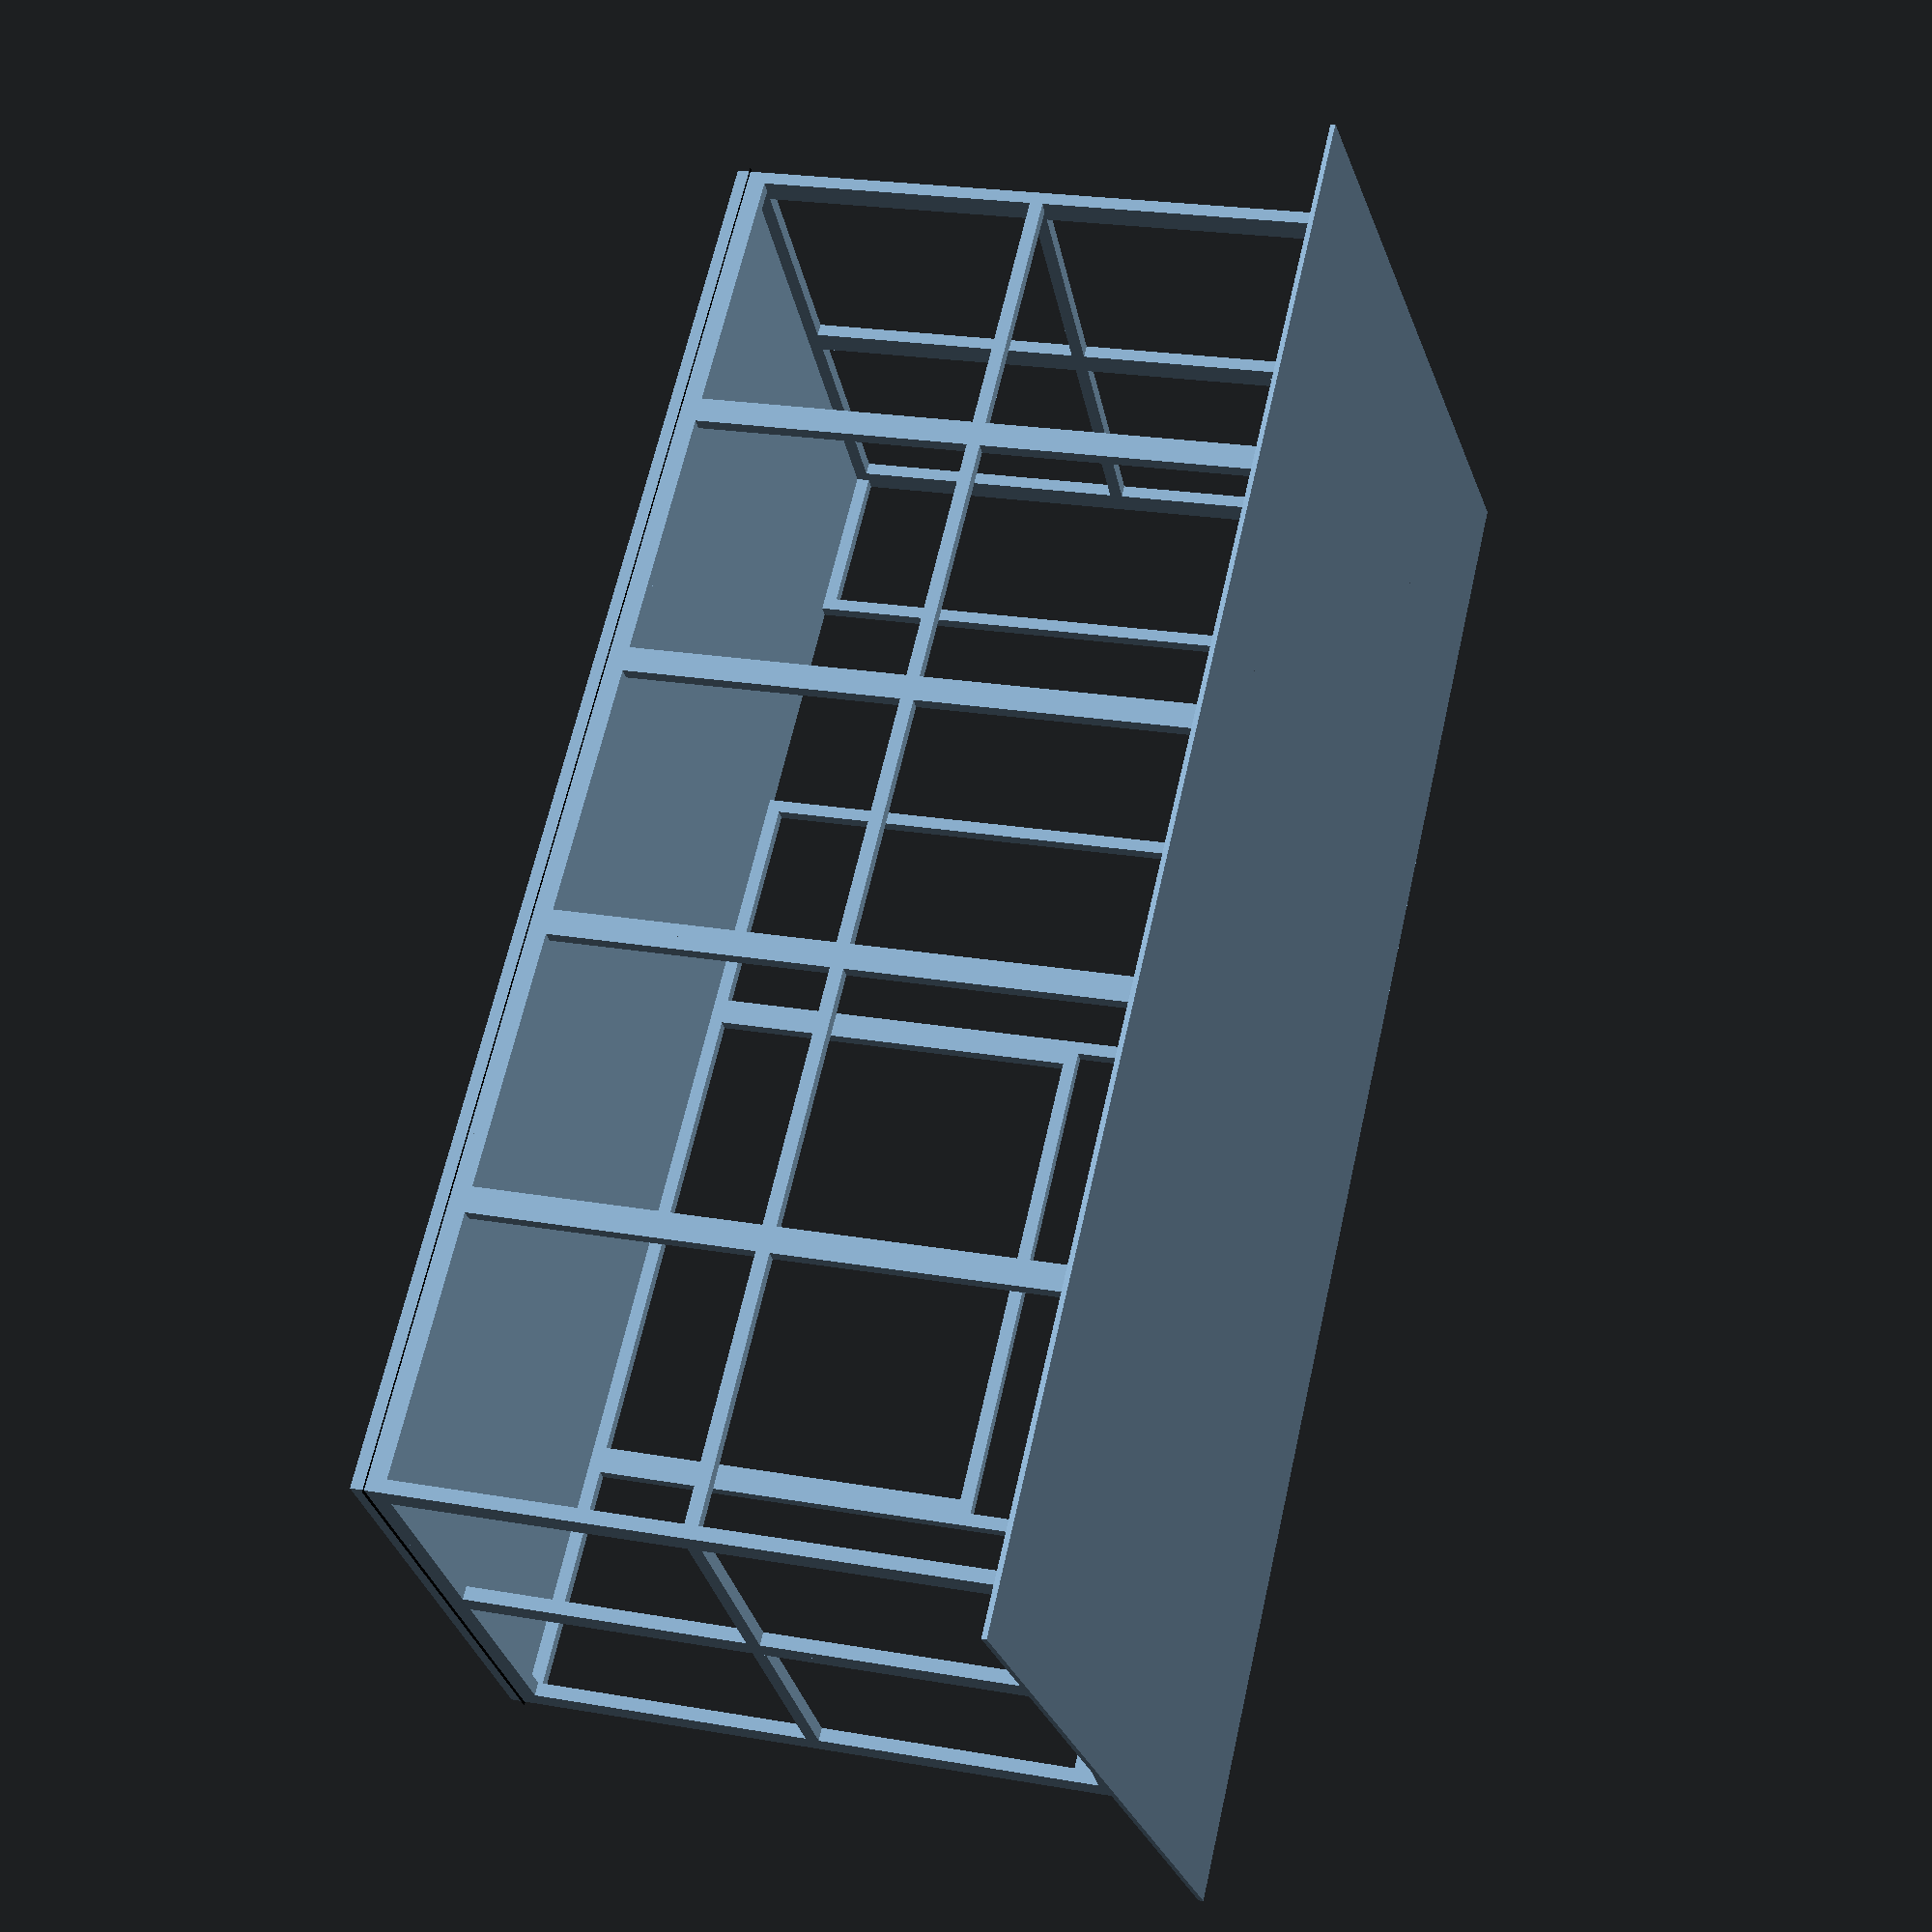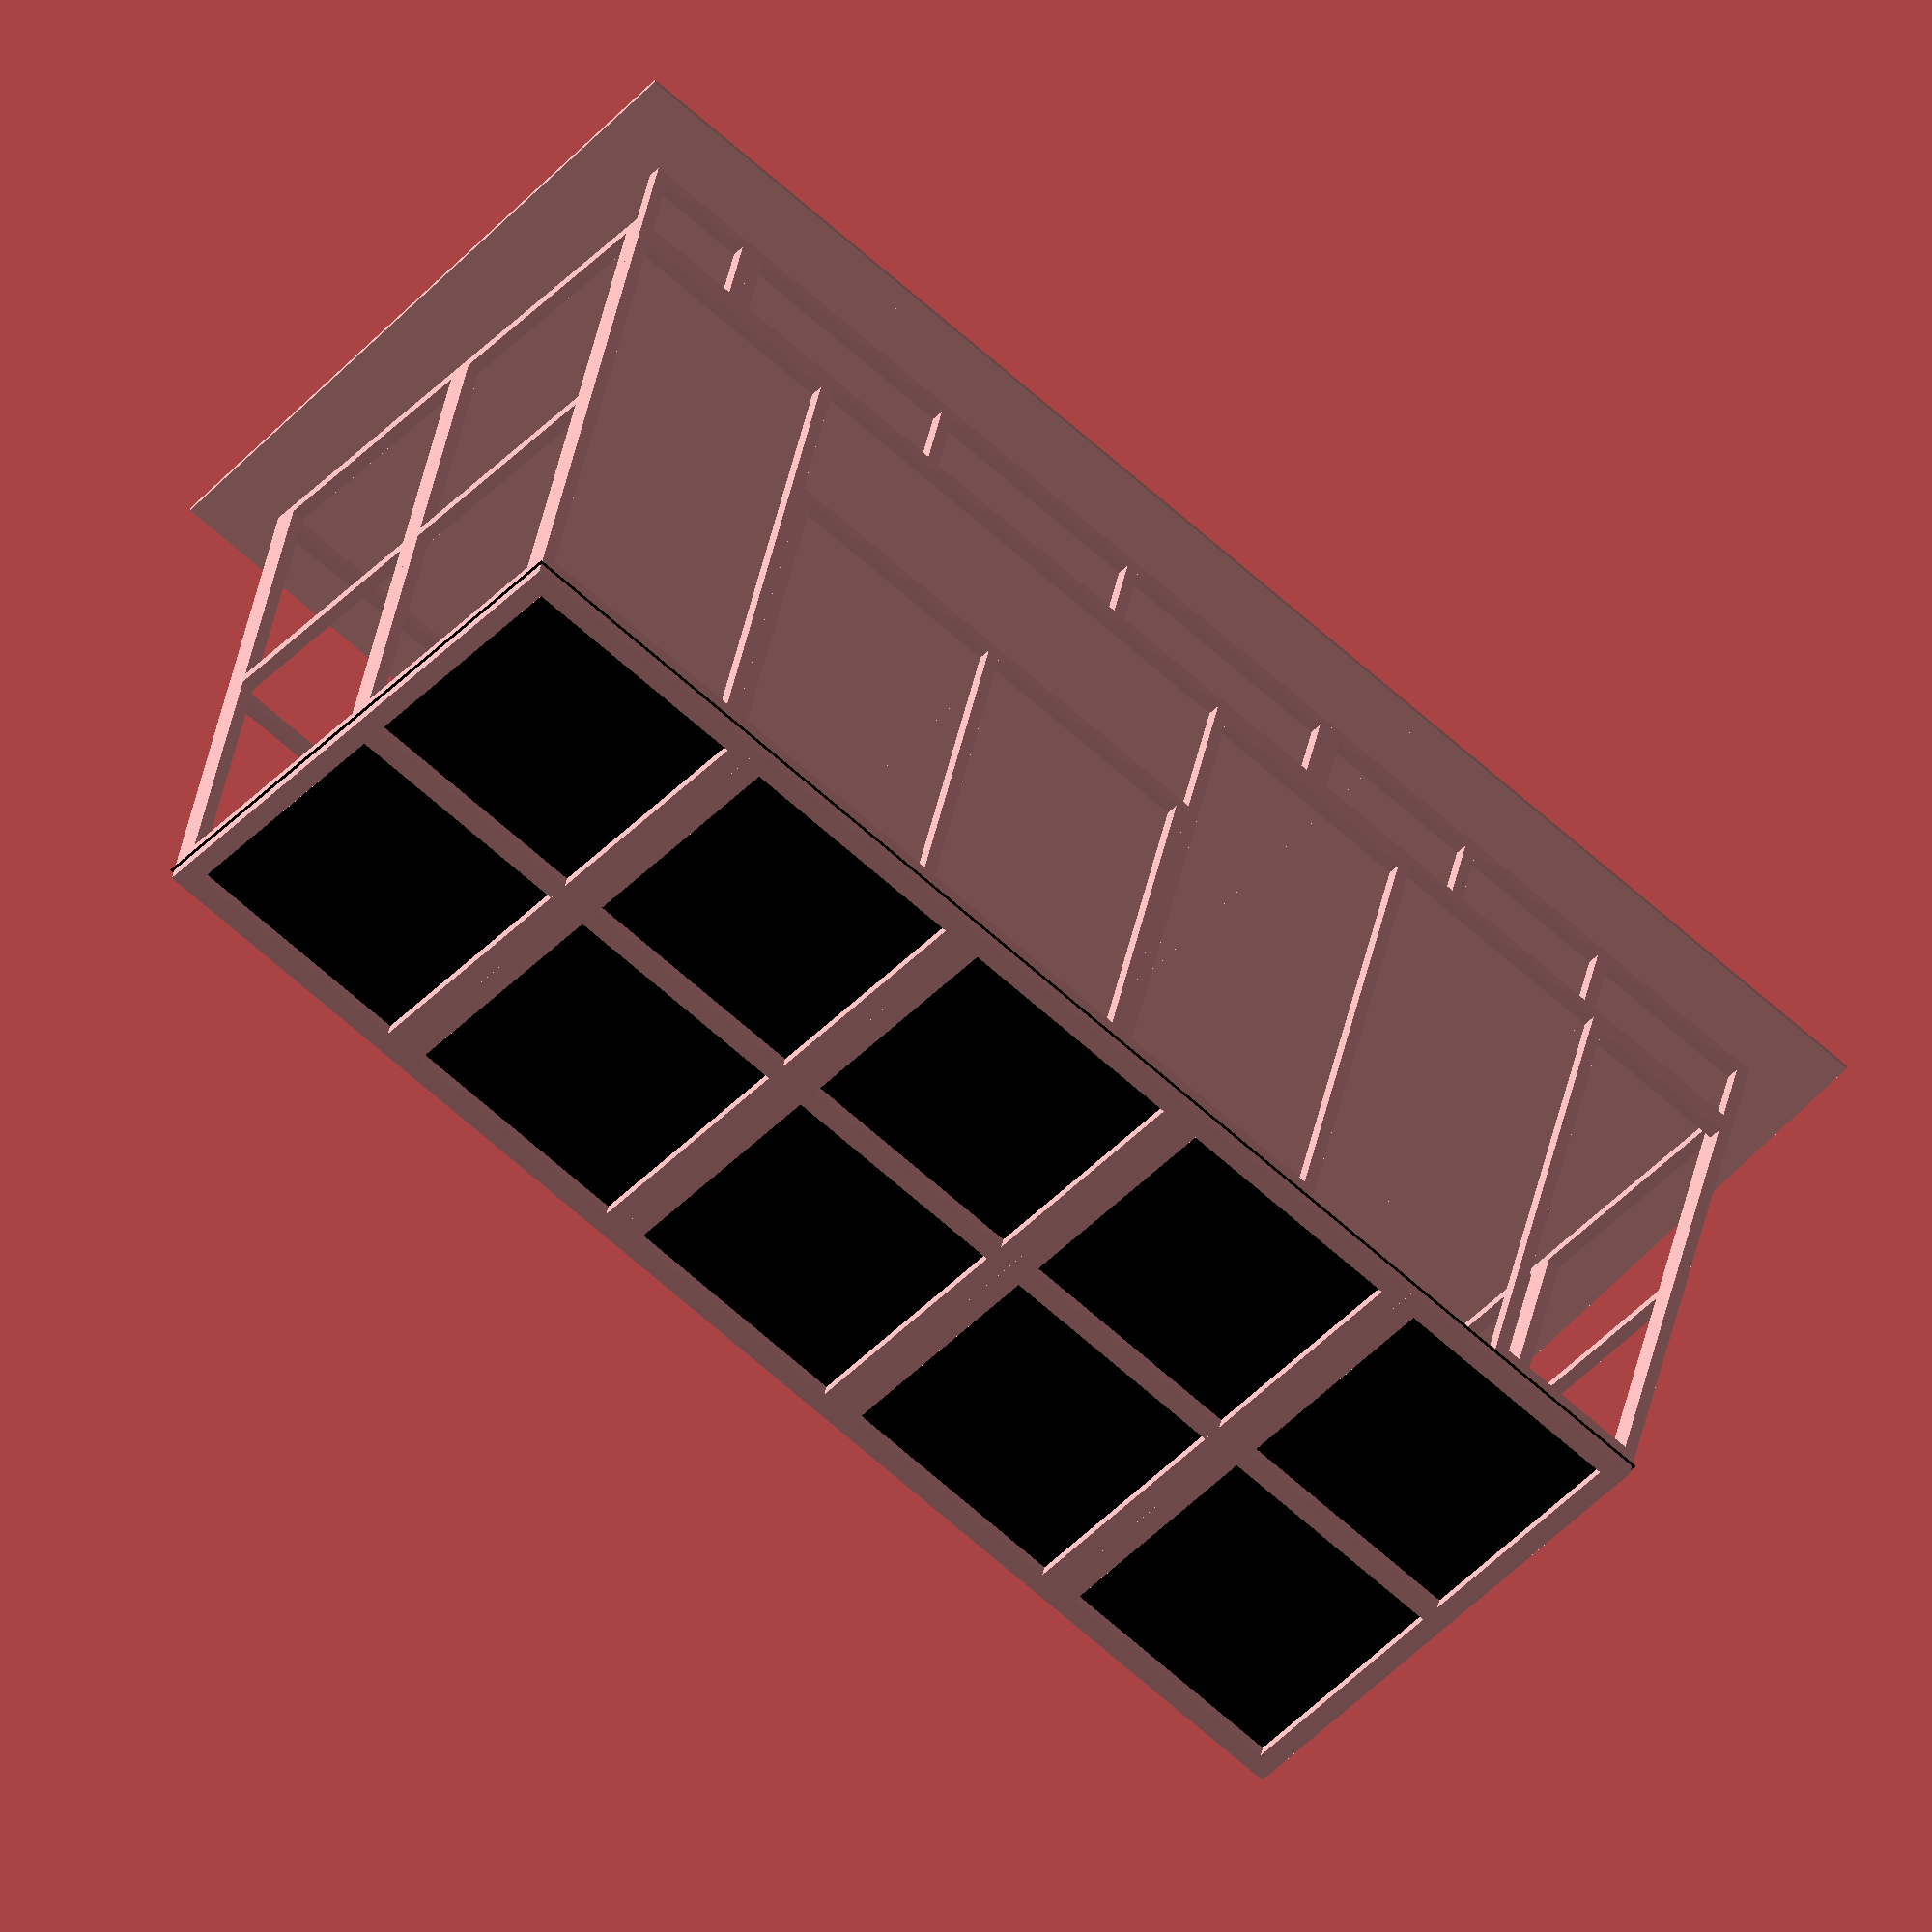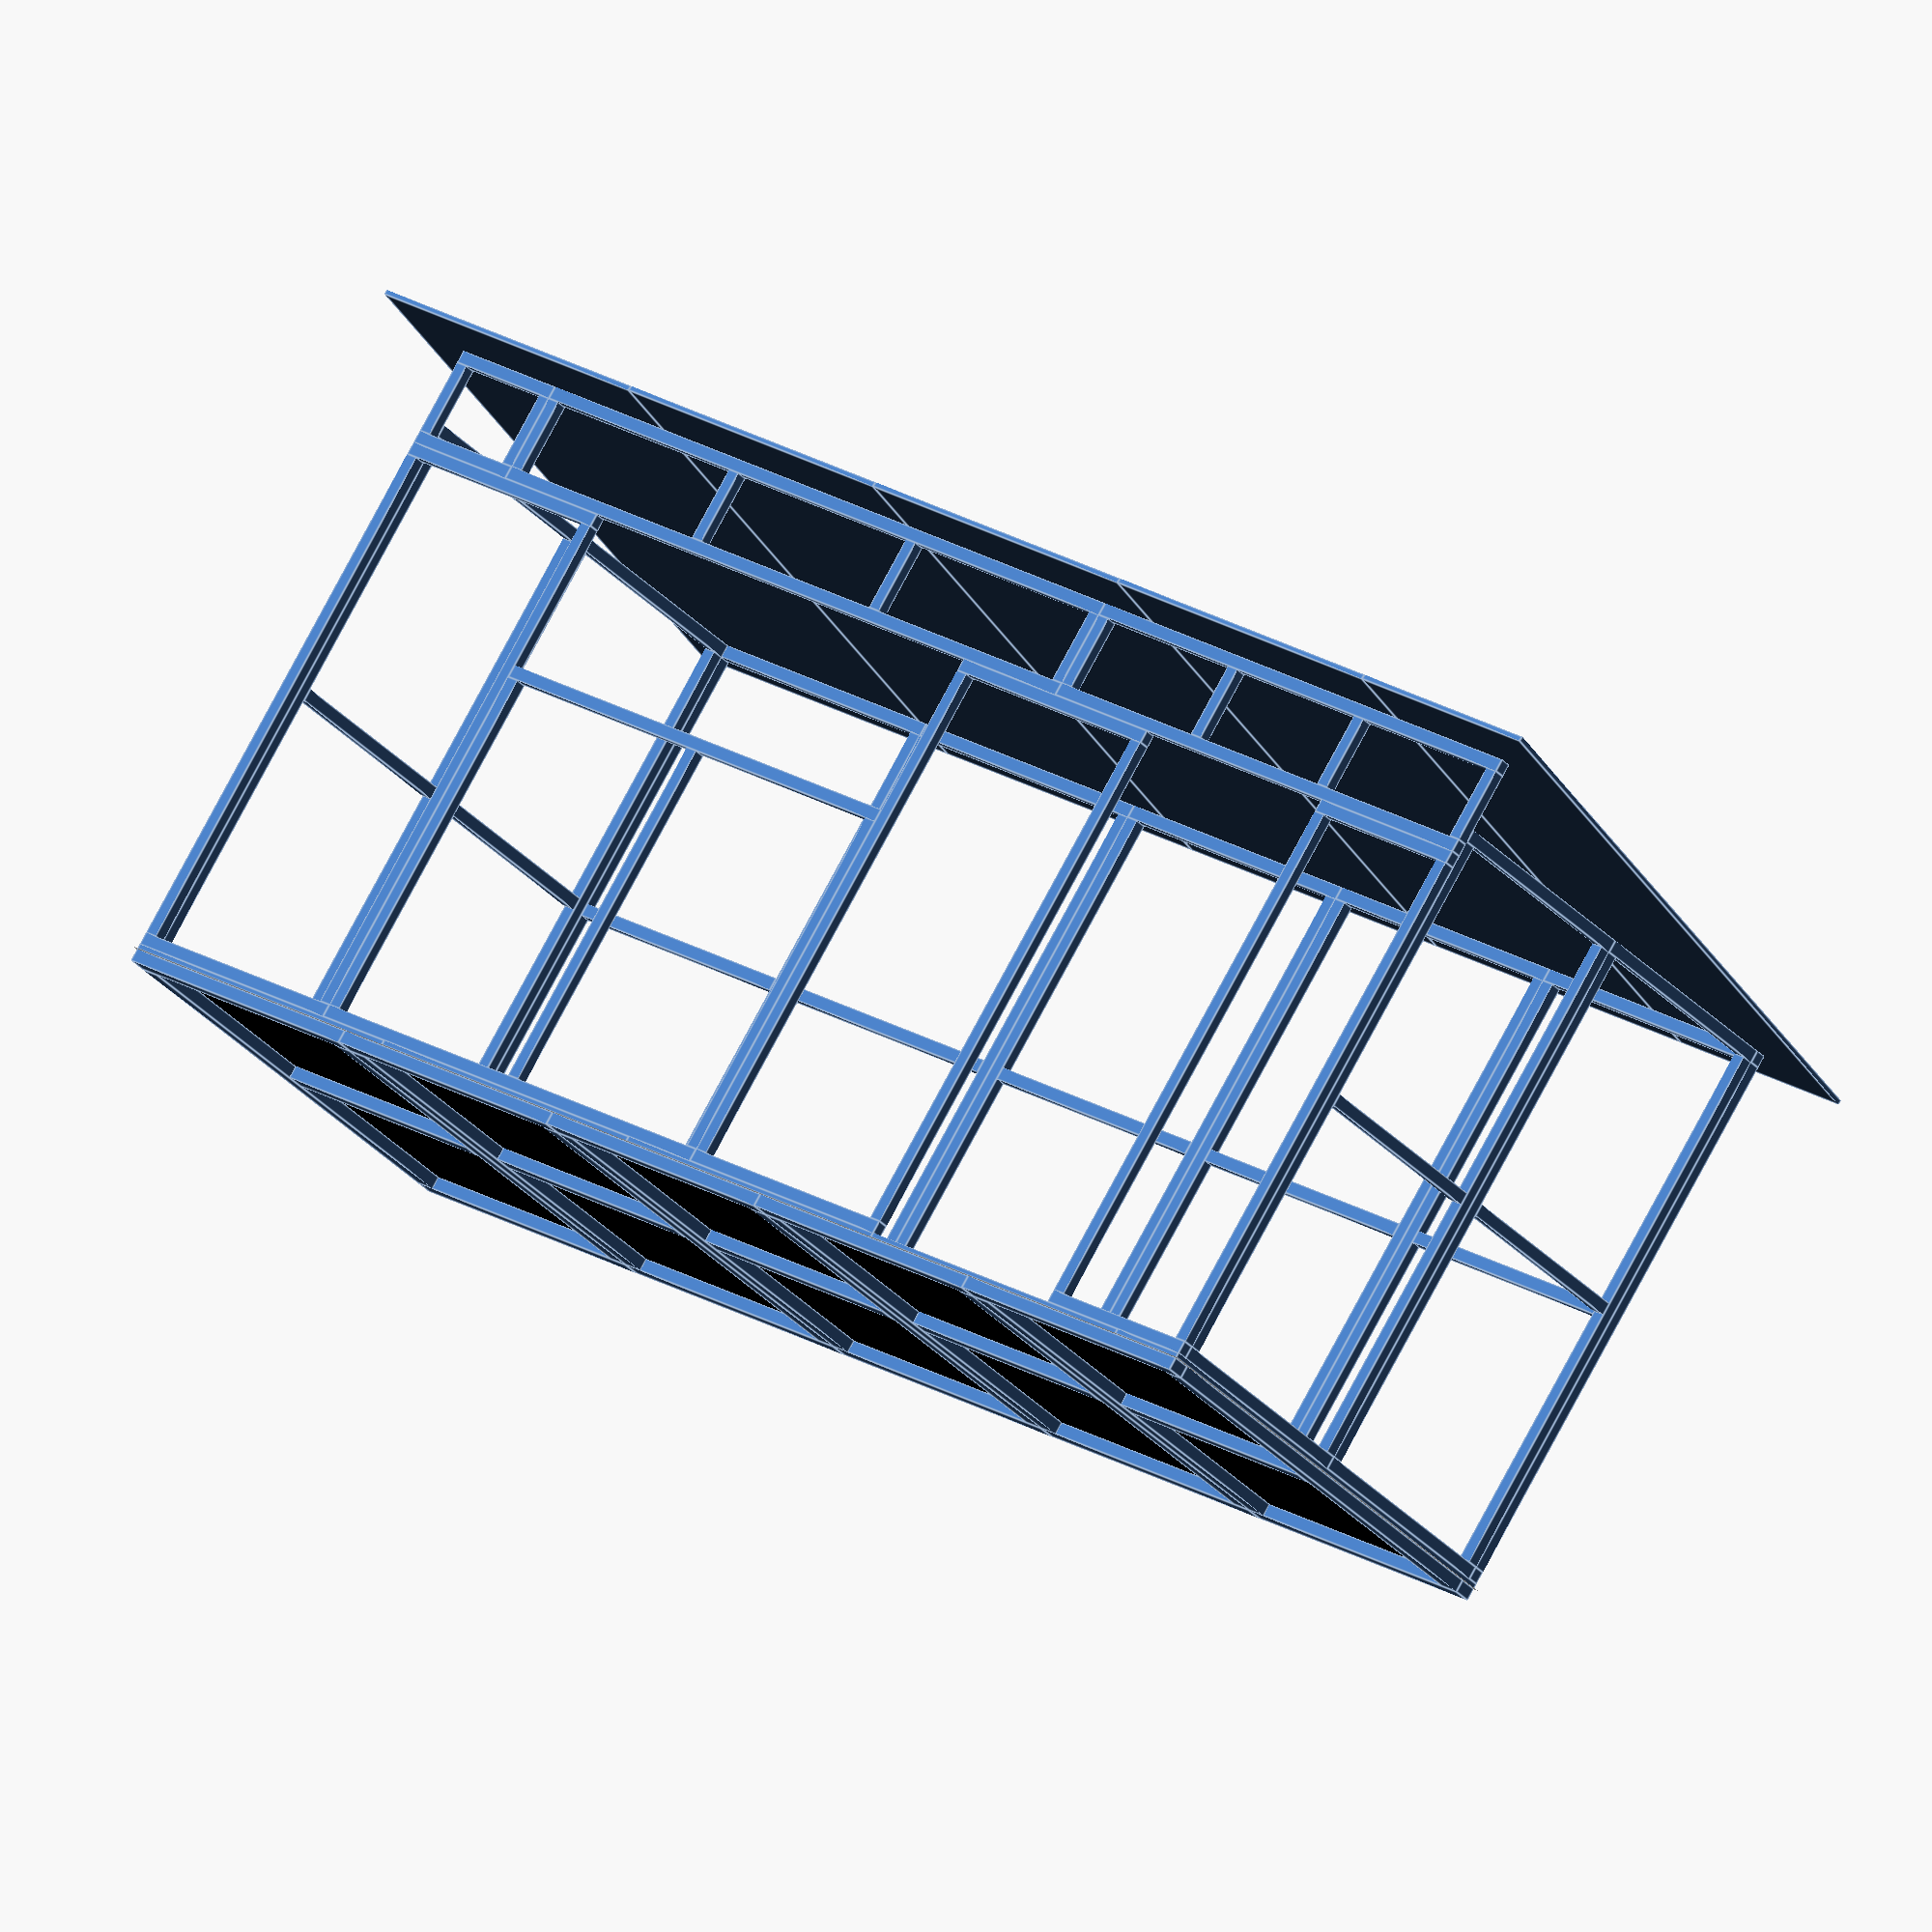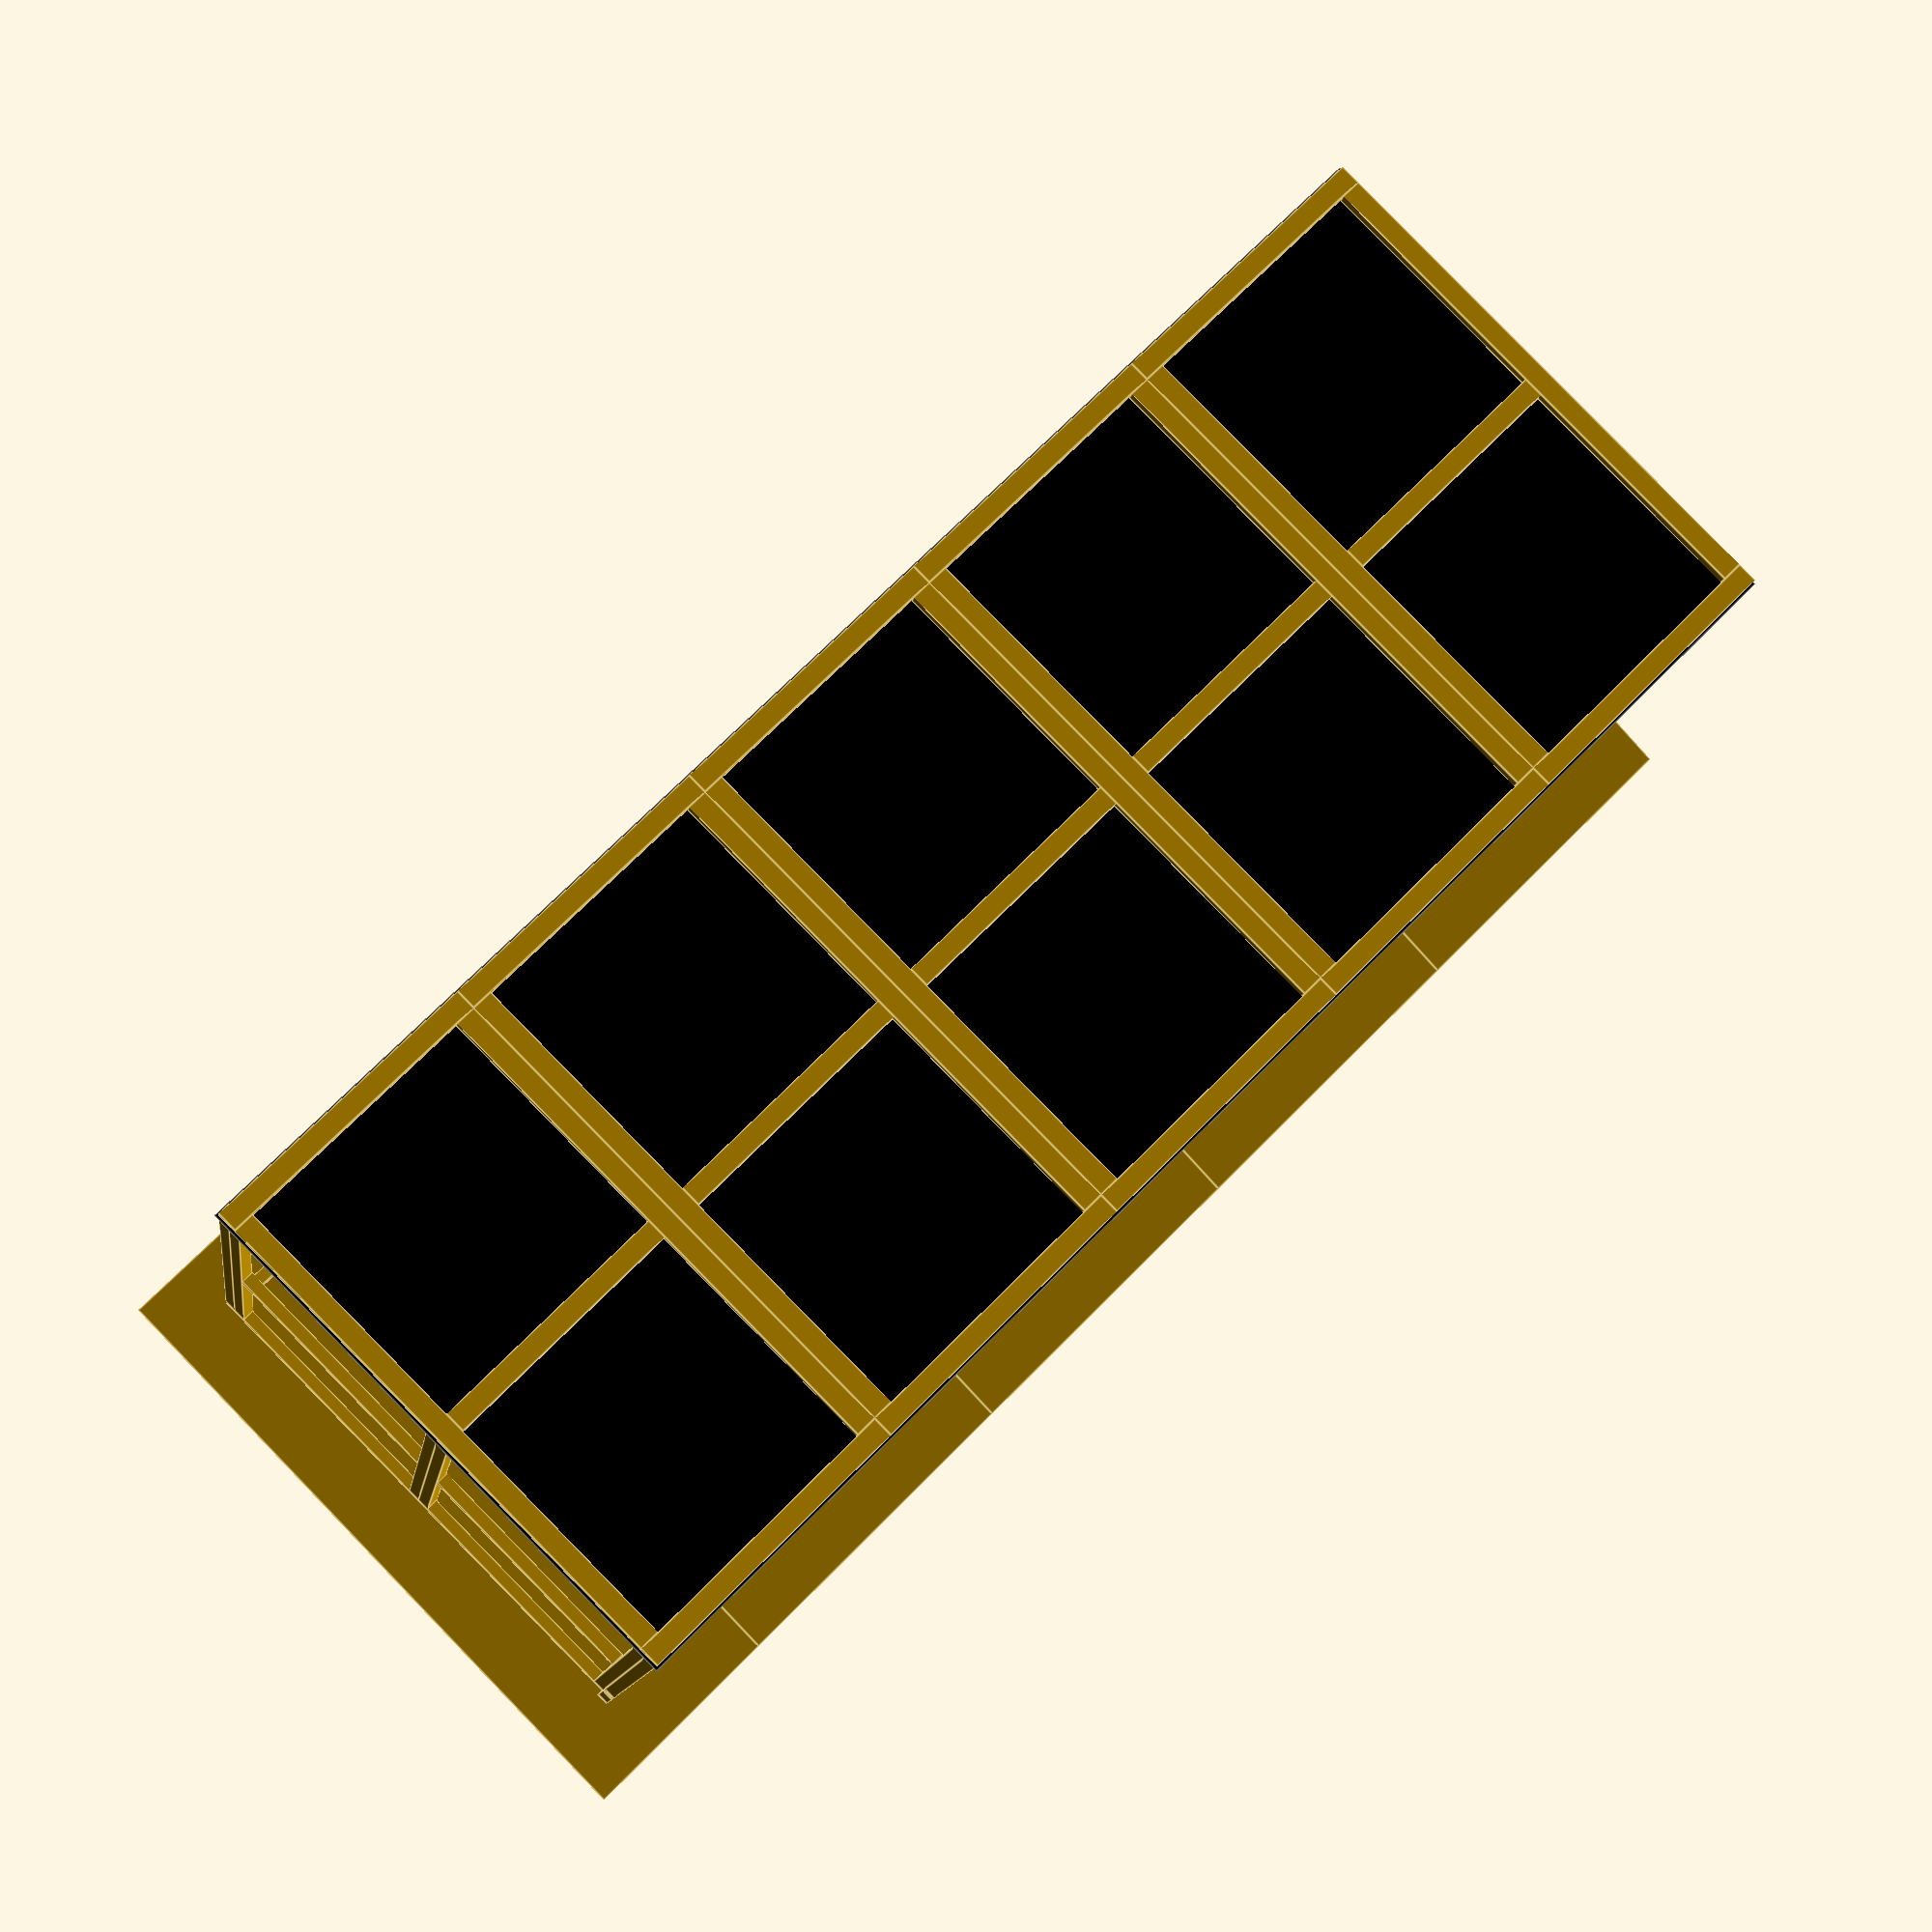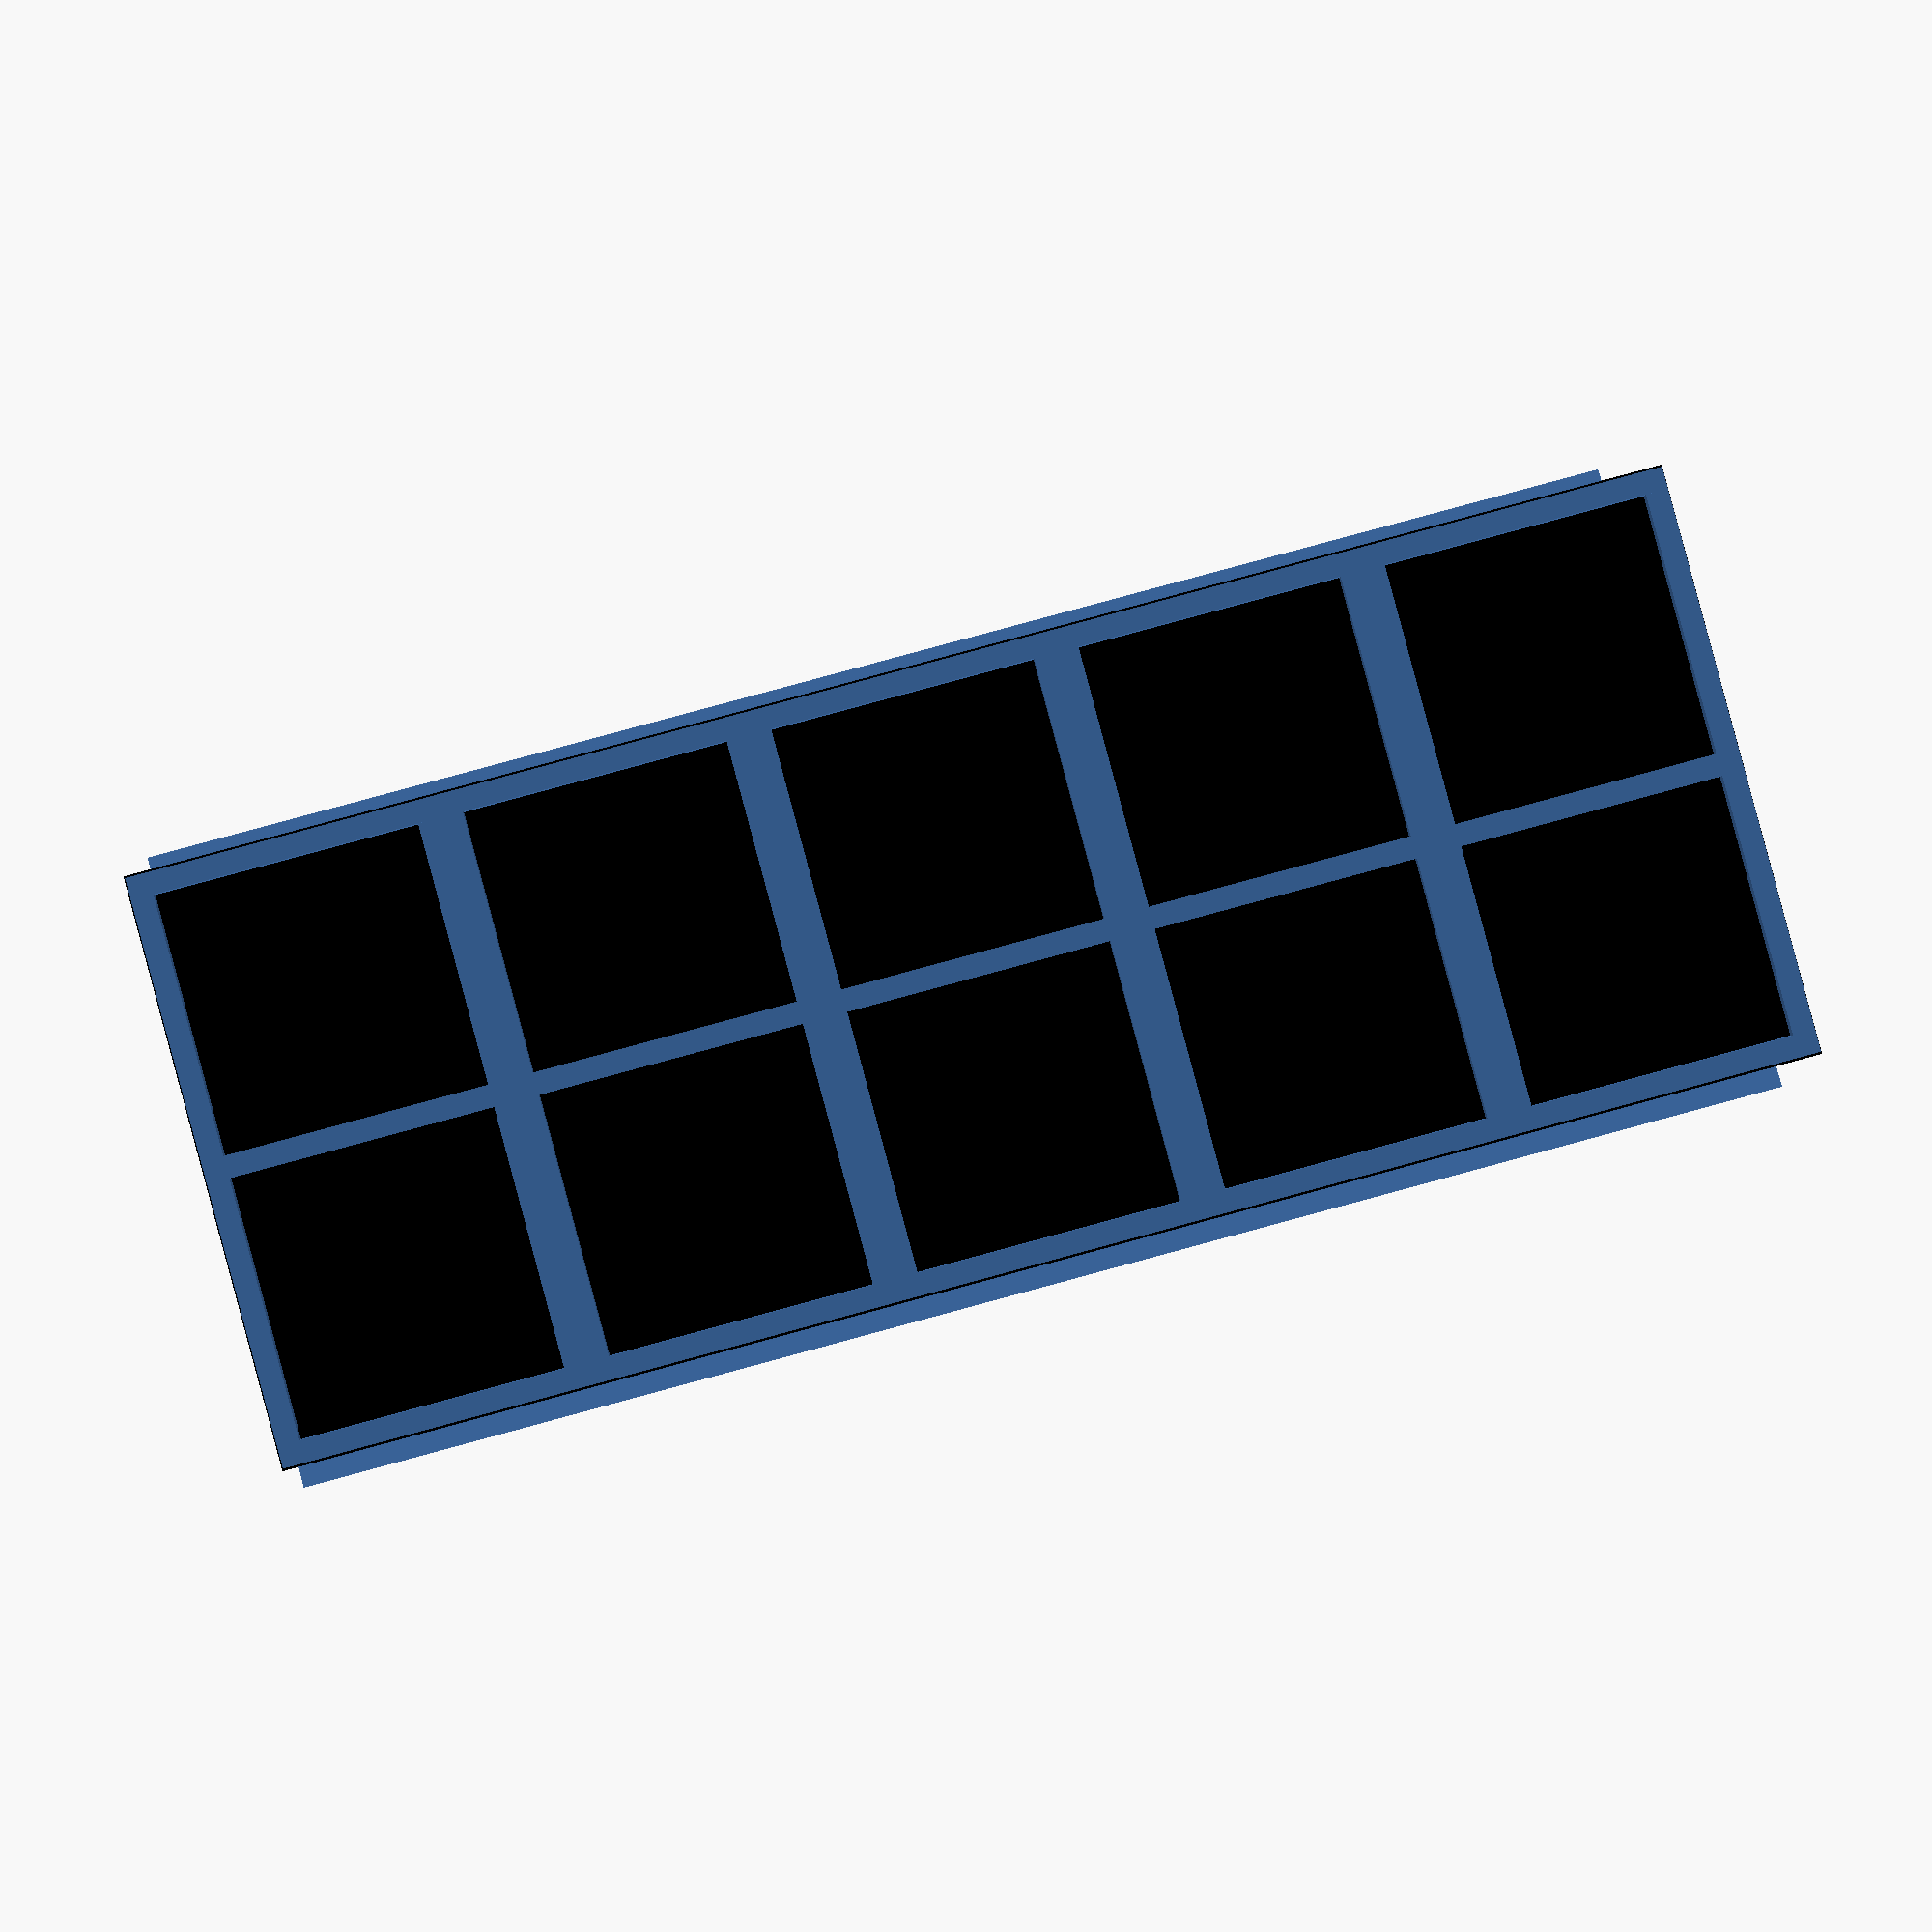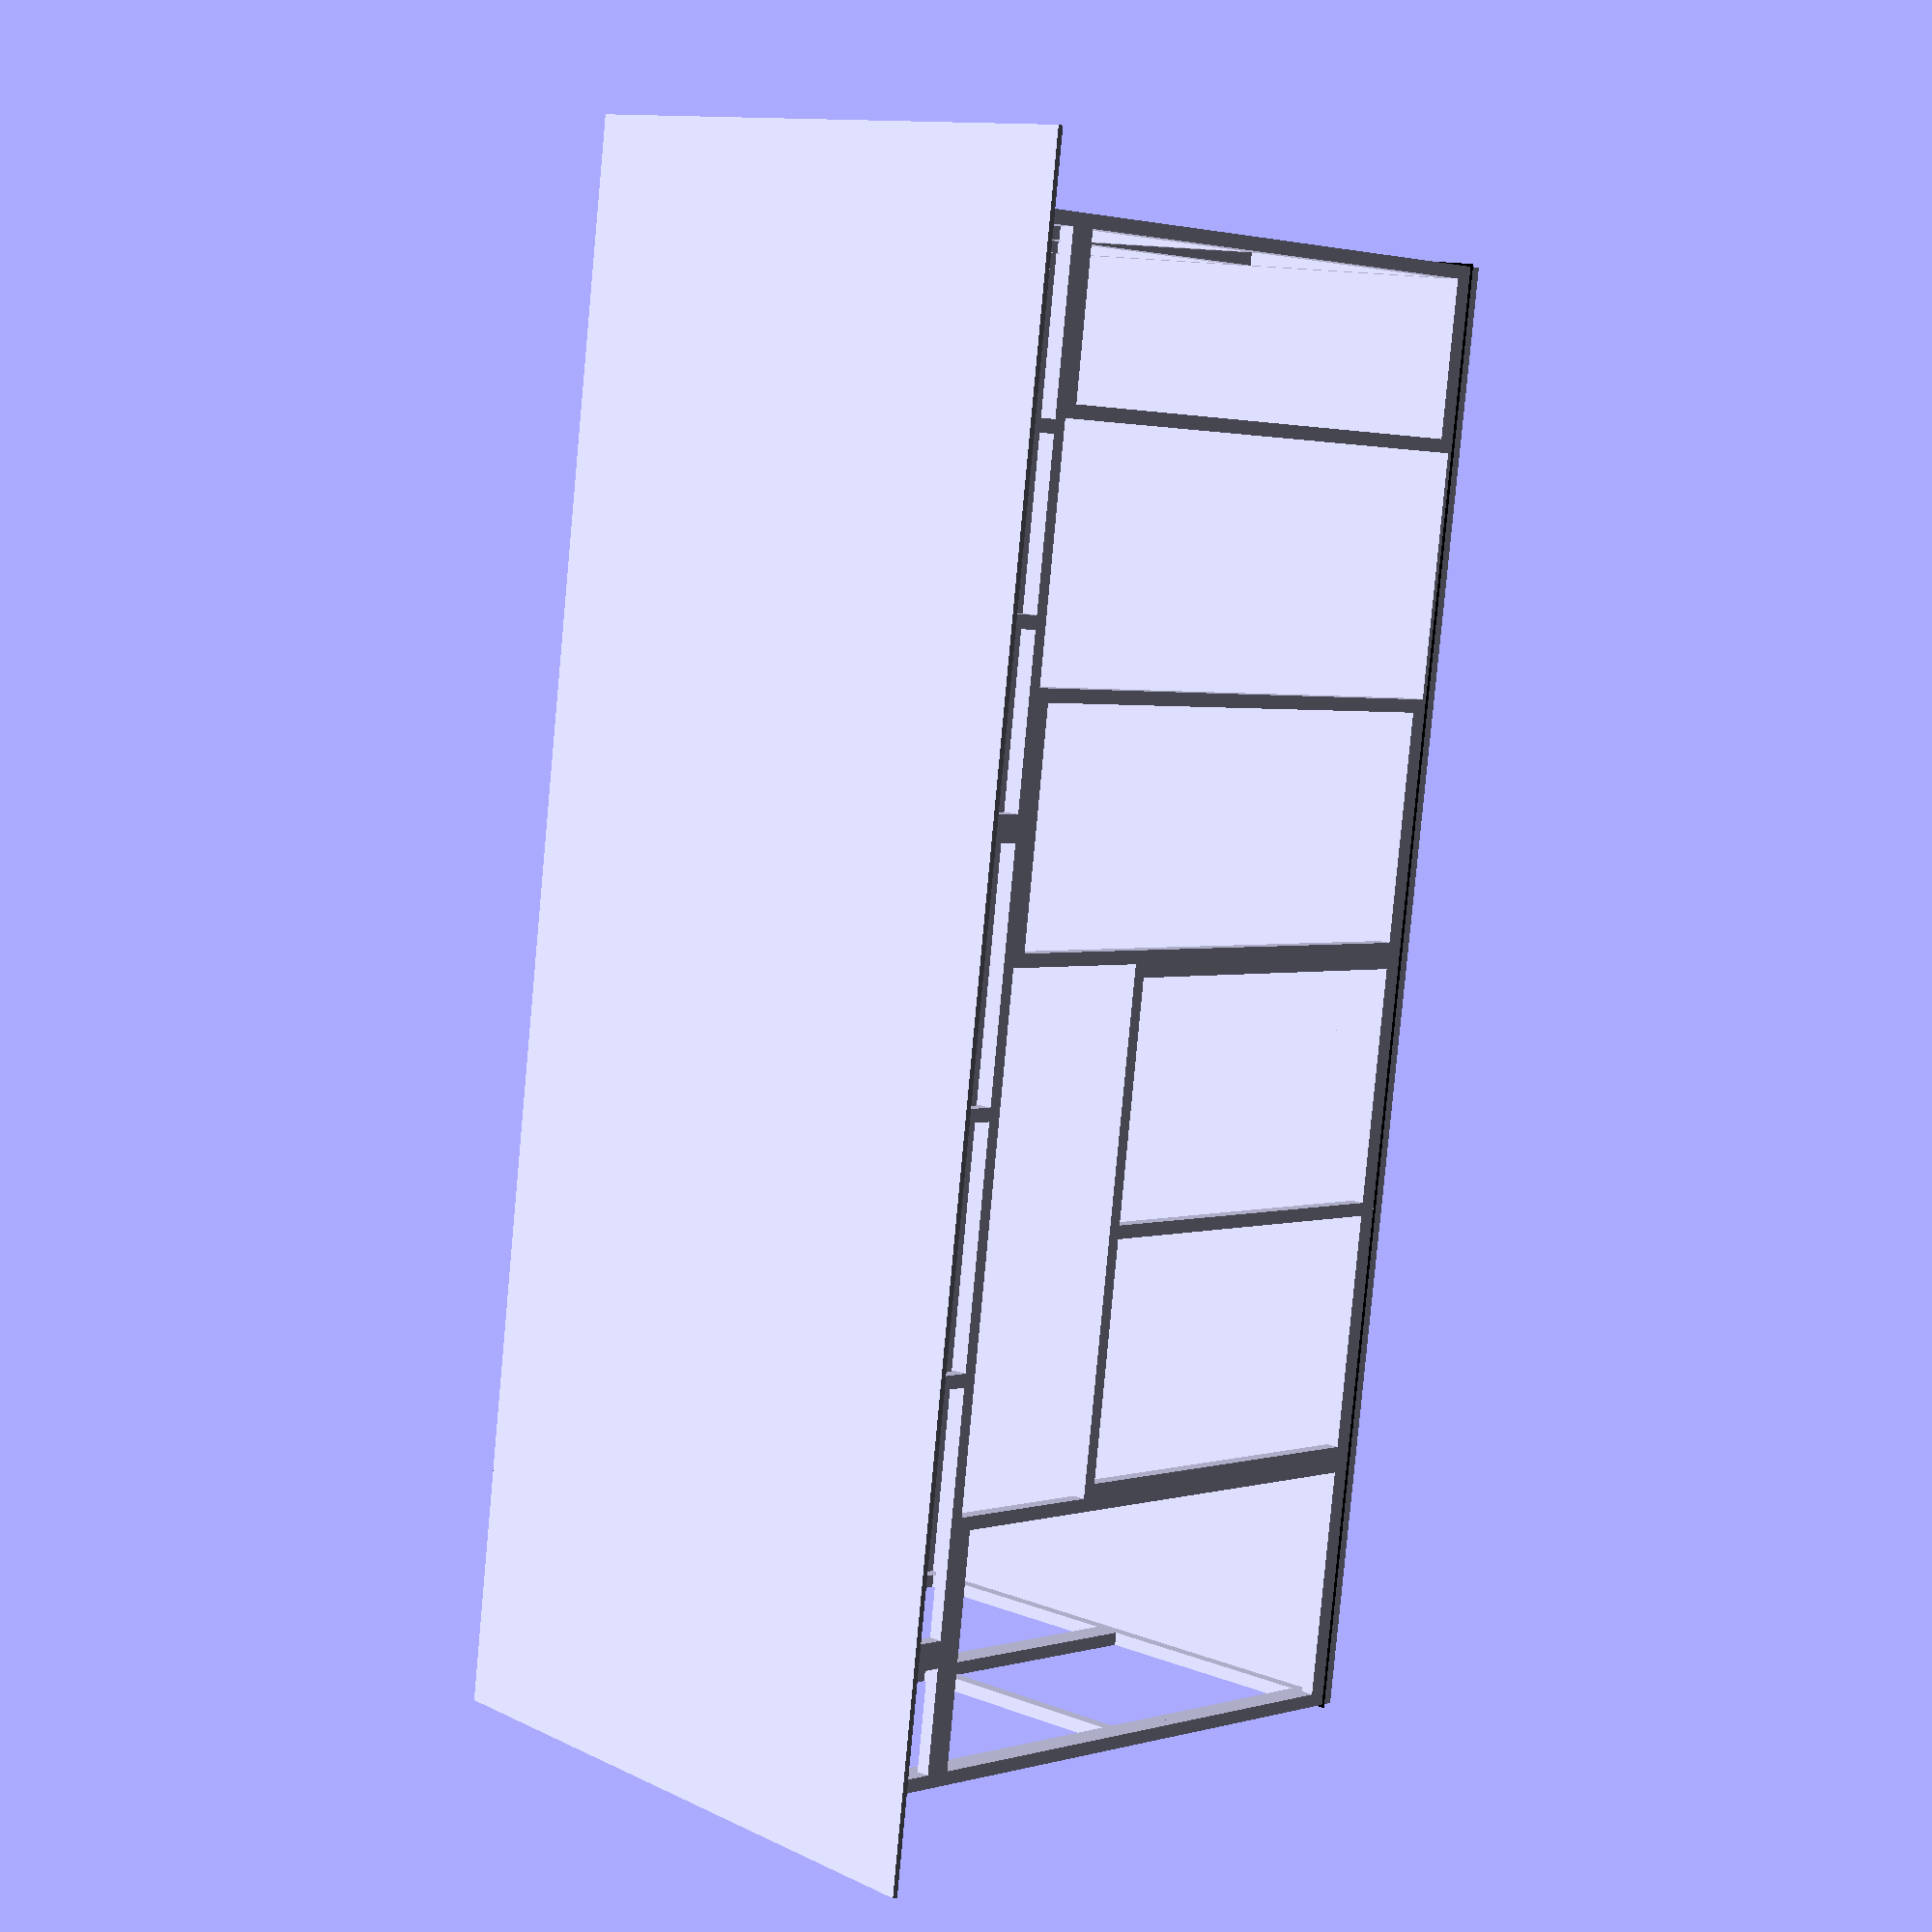
<openscad>

shed_length = 5184;
shed_width = 1829+305/2;
shed_front_height = 2400;
shed_front_back = 2135;
base_timber = 47;
base_sheet_t = 18;



module cubeI(size,center=false)
{
    echo("Dim: ",size);
    cube(size, center=center);
}


module shedBaseSection(x,y,timber_width=75,timber_length=47, braces=0)
{
    echo("shedBaseSection: x,y,timber_width,timber_length, braces ", x,y,timber_width,timber_length, braces);
    echo("http://www.wickes.co.uk/Wickes-Sawn-Kiln-Dried-47X75-x-3000mm-Single/p/107186#tab-DynamicDeliveryWebTab_content");
    cubeI([x,timber_width,timber_length]);
    translate([0,y-timber_width,0]) cubeI([x,timber_width,timber_length]);
    translate([0,timber_width,0]) cubeI([timber_width,y-timber_width*2,timber_length]);
    translate([x-timber_width,timber_width,0]) cubeI([timber_width,y-timber_width*2,timber_length]);
    if(braces > 0)
    {
        middle_y = y - timber_width*2;
        part_y = middle_y/(braces+1);
        for(loop=[1 : braces ])
        {
                translate([timber_width,timber_width/(braces+1) + (loop*part_y),0]) cubeI([x-timber_width*2, timber_width,timber_length]);            
        }            
    }
}


module shedBase(x,y,number_x,number_y, braces=1)
{
    for(base_y = [0 : number_y-1])
    {
        for(base_x = [0 : number_x-1])
            {
                translate([base_x*(x/number_x),base_y*(y/number_y),0]) shedBaseSection(x/number_x,y/number_y, braces = braces);
            }
    }
}


module floorMembrane(x,y,thickness,color="Black", overlap=10)
{
    echo("x,y,thickness=1,color, overlap=1",x,y,thickness,color, overlap);
    echo("http://www.screwfix.com/p/dmp-damp-proof-membrane-black-1000ga-3-x-4m/50464#product_additional_details_container");
    translate([-overlap,-overlap,0]) color(color, 1) cube([x+overlap*2,y+overlap*2, thickness]);
}


//module shedLowerFloor(x,y, panel_slf_w = 607, panel_slf_l =   1829, panel_slf_t =   5.5, panel_min_dimentions = 100)
module shedLowerFloor(x,y, panel_slf_w = 1220, panel_slf_l = 2440, panel_slf_t = base_sheet_t, panel_min_dimentions = 100)
{
//    echo("http://www.wickes.co.uk/Wickes-Non-Structural-Hardwood-Plywood-5-5x607x1829mm/p/111196");
    echo("http://www.wickes.co.uk/Wickes-General-Purpose-OSB3-Board-18x1220x2440mm/p/110517");
    x_panels = round(-0.5+x/panel_slf_w);
    y_panels = round(-0.5+y/panel_slf_l);
    echo(y_panels);
    if(y_panels>0) // Panel is Not longer than width
    {
        for(base_y = [0 : y_panels-1]) //Truncate not round
        {
            for(base_x = [0 : x_panels-1])
            {
                translate([base_x*panel_slf_w,base_y*panel_slf_l,0]) cubeI([panel_slf_w, panel_slf_l,panel_slf_t]);
                if(y-(panel_slf_l*y_panels) > panel_min_dimentions)
                translate([base_x*panel_slf_w,y_panels*panel_slf_l,0]) cubeI([panel_slf_w, y-(panel_slf_l*y_panels),panel_slf_t]);
                }
            if(x-(panel_slf_w*x_panels) > panel_min_dimentions)
                translate([(x_panels)*panel_slf_w,(y_panels-1)*panel_slf_l,0]) cubeI([x-(panel_slf_w*x_panels), panel_slf_l,panel_slf_t]); 
            if(y-(panel_slf_l*y_panels) > panel_min_dimentions)
                translate([(x_panels)*panel_slf_w,y_panels*panel_slf_l,0]) cubeI([x-(panel_slf_w*x_panels), y-(panel_slf_l*y_panels),panel_slf_t]);
        }
    }
    else // Panel is longer than width
    {
     for(base_x = [0 : x_panels-1])
     {
        translate([base_x*panel_slf_w,0,0]) cubeI([panel_slf_w, y,panel_slf_t]);       
     }
     if(x-(panel_slf_w*x_panels) > panel_min_dimentions)
                translate([(x_panels)*panel_slf_w,0,0]) cubeI([x-(panel_slf_w*x_panels), y,panel_slf_t]); 
    }
}


module verticalStruts(x,z,timber_width=47,timber_length=47, braces=0, beams=0)
{
//    echo("shedBaseSection(x,z,timber_width,timber_length, braces",x,z,timber_width,timber_length, braces);
//    echo("Walls - http://www.wickes.co.uk/Wickes-Sawn-Kiln-Dried-47-x-47-x-2400mm-Pack-6/p/107114");
    cubeI([x,timber_width,timber_length]);
    translate([0,0,z-timber_width]) cubeI([x,timber_width,timber_length]);
    translate([0,0,timber_width]) cubeI([timber_width,timber_length,z-timber_width*2]);
    translate([x-timber_width,0,timber_width]) cubeI([timber_width,timber_length,z-timber_width*2]);
    if(braces > 0)
    {
        middle_z = z - timber_width*2;
        part_z = middle_z/(braces+1);
        for(loop=[1 : braces ])
        {
                translate([timber_width,0,timber_width/(braces+1) + (loop*part_z)]) cubeI([x-timber_width*2, timber_width,timber_length]);            
        }
    }
    if(beams> 0)
    {
        middle_x = x - timber_length*2;
        part_x = middle_x/(beams+1);
        for(loop=[1 : beams ])
        {
                translate([timber_length/(beams+1) + (loop*part_x),0,timber_width]) cubeI([timber_length, timber_width,z-timber_length*2]);            
        }  
    }
}


module backWallStruts(x,z,number_x, braces=1)
{
    echo("backWallStruts(x,z,number_x, braces)",x,z,number_x, braces);
        for(base_x = [0 : number_x-1])
            {
                translate([base_x*(x/number_x),0,0]) verticalStruts(x/number_x,z, braces = braces);
            }
}

module sideWallStruts(x,z,number_x, braces=1)
{
    echo("sideWallStruts(x,z,number_x, braces)",x,z,number_x, braces);
    rotate([0,0,90]) backWallStruts(x,z,number_x, braces);
}


module frontWallStruts(x,z, space_to_window_w, space_to_window_h, window_w, window_h, door_w, door_h, braces)
{
    echo("frontWallStruts(x,z,space_to_window_w, space_to_window_h, window_w, window_h, door_w, braces)", x,z, space_to_window_w, space_to_window_h, window_w, window_h, door_w, door_h, braces);
    translate([0,0,0]) verticalStruts(space_to_window_w,space_to_window_h+window_h, braces = braces);
    translate([space_to_window_w,0,0]) verticalStruts(window_w,space_to_window_h, braces = braces, beams=1);
    translate([0,0,space_to_window_h+window_h]) verticalStruts(space_to_window_w/2,z-(space_to_window_h+window_h), braces = braces);
    translate([space_to_window_w/2,0,space_to_window_h+window_h]) verticalStruts(window_w+space_to_window_w,z-(space_to_window_h+window_h), braces = braces, beams=2);
    translate([space_to_window_w+window_w,0,0]) verticalStruts(space_to_window_w,space_to_window_h+window_h, braces = braces);
    if(door_h-(space_to_window_h+window_h>0))  translate([space_to_window_w/2+window_w+space_to_window_w,0,space_to_window_h+window_h]) verticalStruts(space_to_window_w/2,door_h-(space_to_window_h+window_h), braces = braces);
    translate([space_to_window_w/2+window_w+space_to_window_w,0,door_h]) verticalStruts(x-(space_to_window_w/2+window_w+space_to_window_w),z-door_h, braces = braces, beams=2);
    translate([space_to_window_w+window_w+space_to_window_w+door_w,0,0]) verticalStruts(x-(space_to_window_w+window_w+space_to_window_w+door_w),door_h, braces = braces);
}

module roof(x,y,z_front,z_back, panel_slf_w = 1220, panel_slf_l = 2440, panel_slf_t = base_sheet_t)
{
    opp = z_front-z_back;
    adj = y - base_timber;
    hyp = sqrt(opp*opp+adj*adj);
    theta = atan(opp/adj);
    overhang = (panel_slf_l-hyp)/2;
    overhang_flat = cos(theta) * overhang;
    overhang_up = sin(theta) * overhang;
    
    // Want it to line up with front of timber truct not back
    height_adjust = base_timber * tan(theta);
    echo("overhang", overhang, opp, hyp, theta, height_adjust, overhang_flat, overhang_up);
    translate([-overhang_flat,-overhang_flat,z_front+base_timber+panel_slf_t+height_adjust+overhang_up]) rotate([-theta,0,0]) 
    {
        shedLowerFloor(x+overhang_flat*2,panel_slf_l);
    }
}



shedBase(shed_length, shed_width, number_x=5,number_y=1, braces=1);
translate([0,0,base_timber]) floorMembrane(shed_length, shed_width, thickness = 1);
translate([0,0,base_timber+1]) shedLowerFloor(shed_length, shed_width);
translate([0,shed_width-base_timber,base_timber+1+base_sheet_t])  backWallStruts(shed_length, shed_front_back, 5);
translate([base_timber,base_timber,base_timber+1+base_sheet_t])  sideWallStruts(shed_width-base_timber*2,shed_front_back,2, braces=1);
translate([shed_length,base_timber,base_timber+1+base_sheet_t])  sideWallStruts(shed_width-base_timber*2,shed_front_back,2, braces=1);

translate([0,0,base_timber+1+base_sheet_t])  frontWallStruts(shed_length,shed_front_height, space_to_window_w=1830/2, space_to_window_h=2030-610, window_w=1830, window_h=610, door_w=870, , door_h=2030, braces=0);

roof(shed_length, shed_width,shed_front_height,shed_front_back);

//shedBaseSection(shed_length/6,shed_width, braces = 1);

</openscad>
<views>
elev=336.6 azim=320.7 roll=286.3 proj=p view=wireframe
elev=324.3 azim=138.6 roll=189.8 proj=o view=solid
elev=279.3 azim=216.9 roll=208.3 proj=o view=edges
elev=191.4 azim=225.0 roll=7.9 proj=p view=edges
elev=1.1 azim=195.1 roll=178.8 proj=p view=solid
elev=178.3 azim=97.2 roll=137.3 proj=p view=solid
</views>
